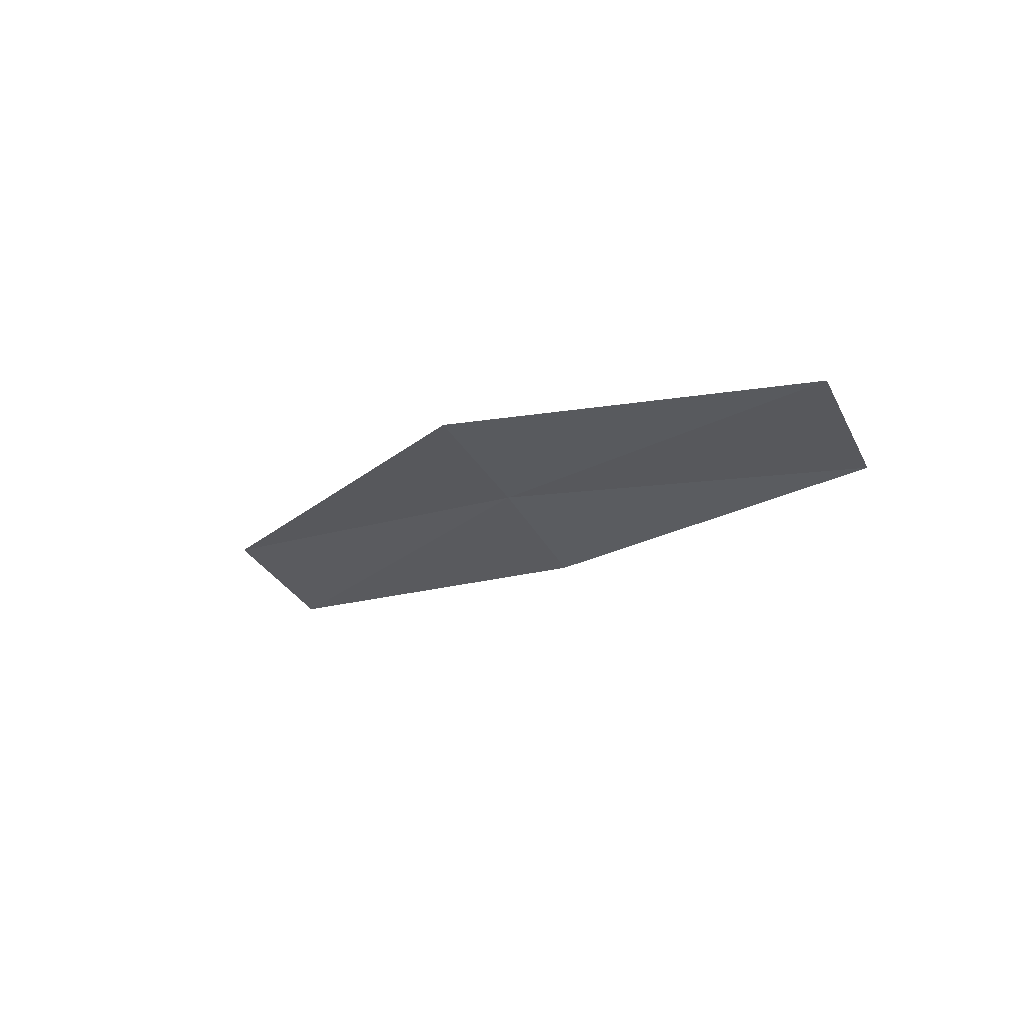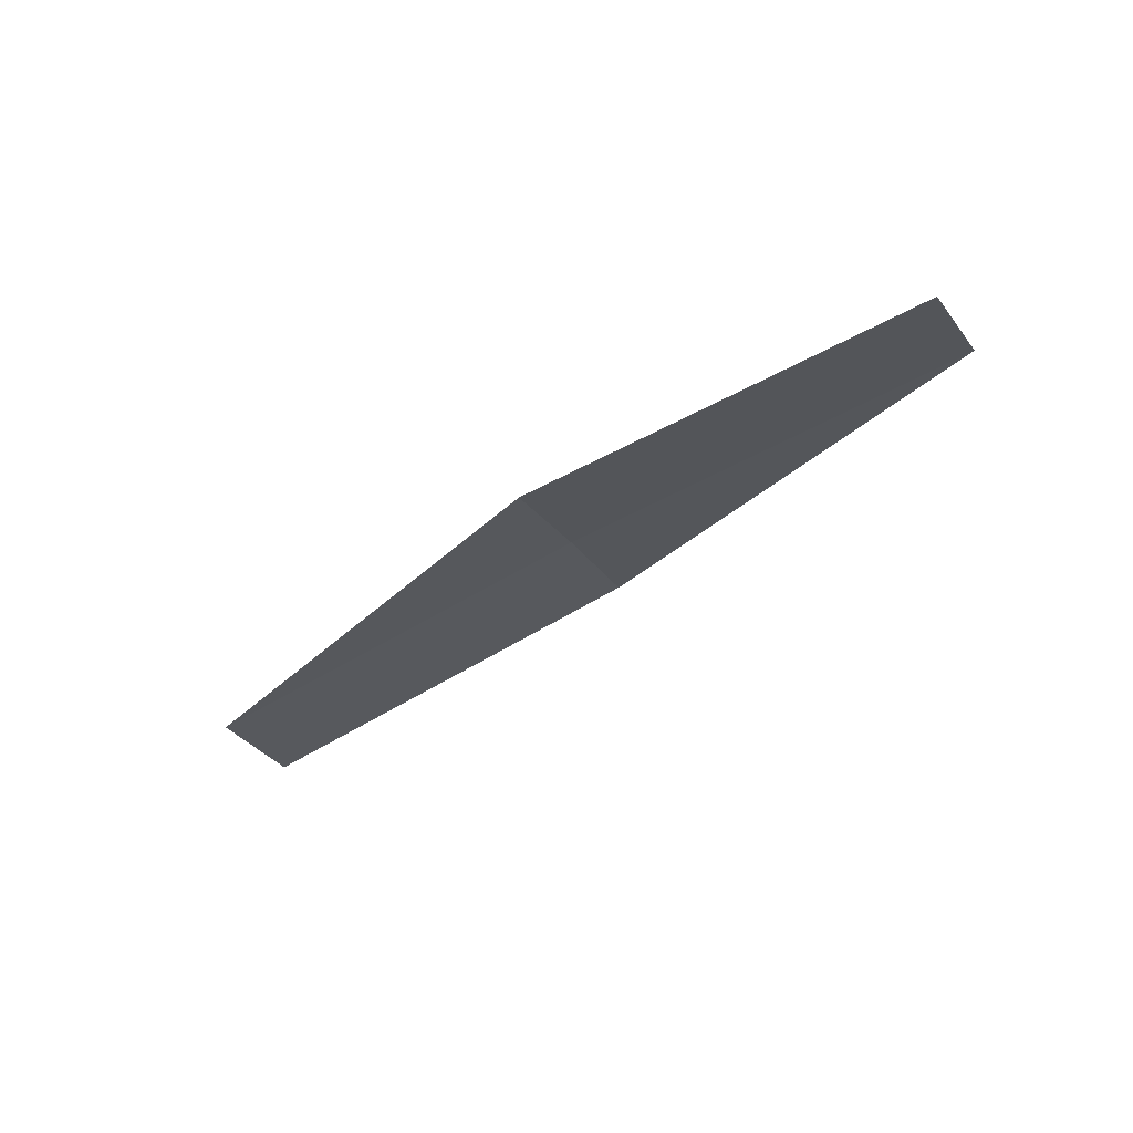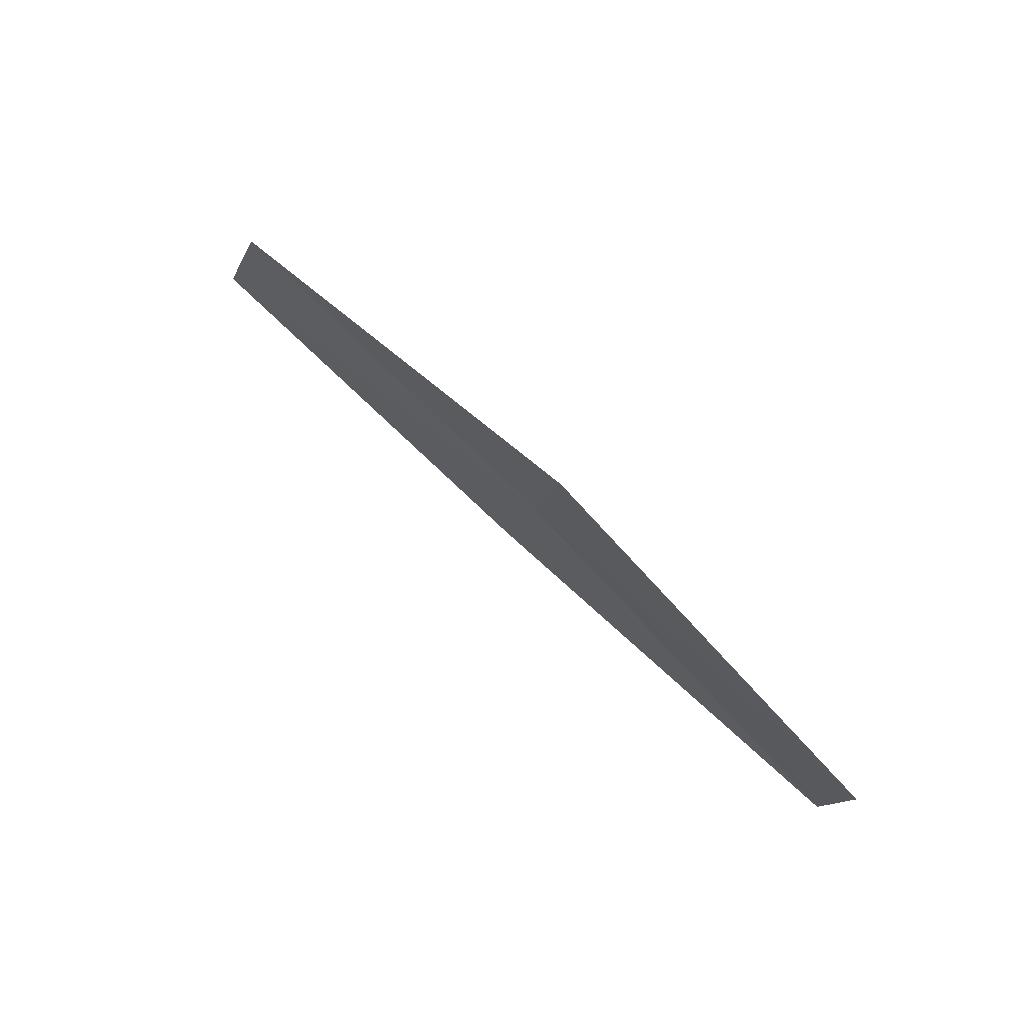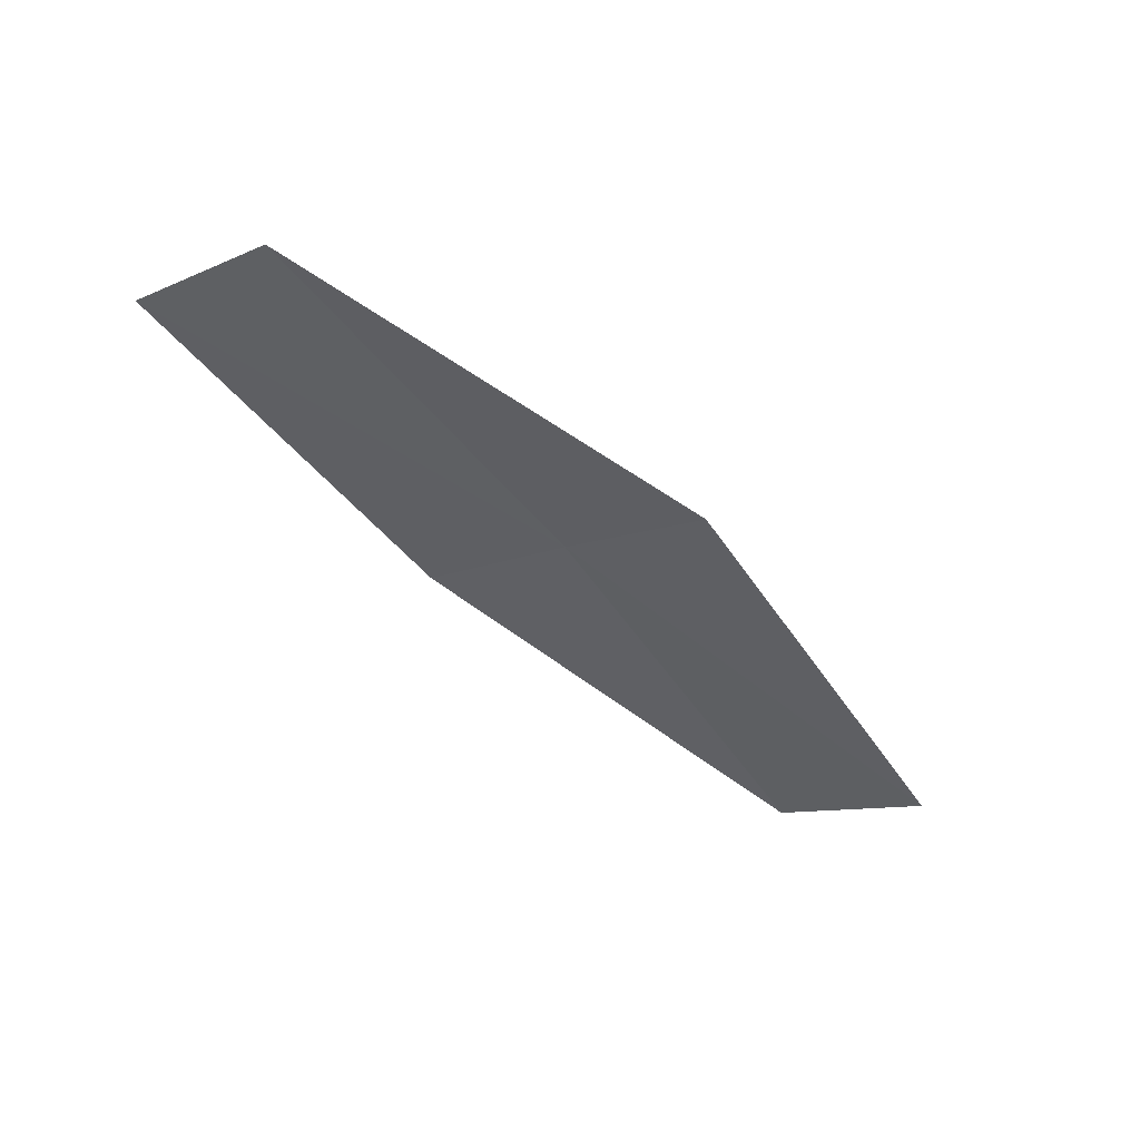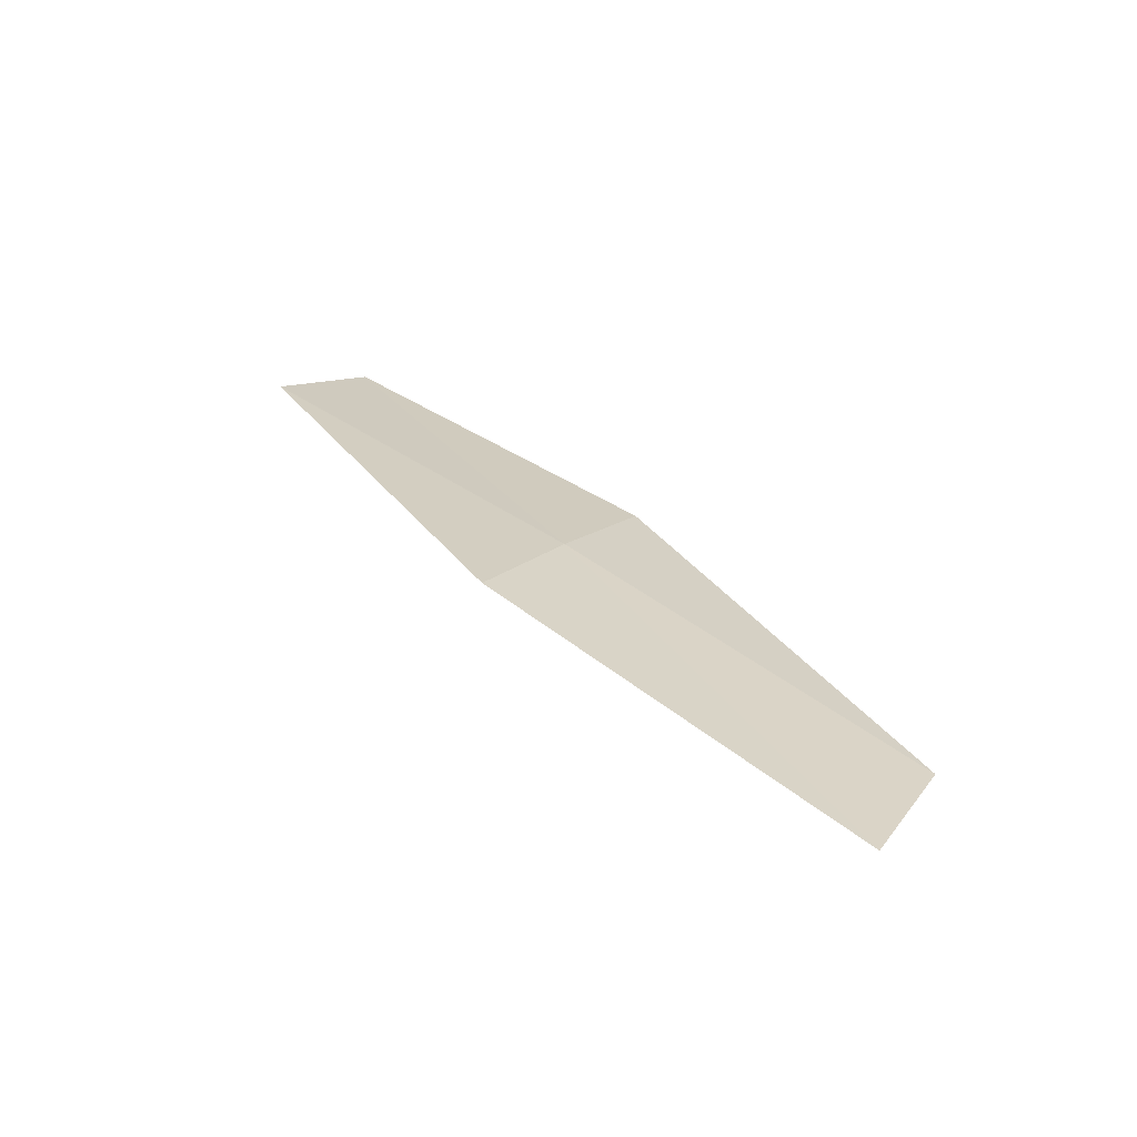
<metadata>
{"format":"obj","ext":"obj","renderer":"f3d","projection":"perspective","resolution":1024,"background":"white","views":[{"elev":-36.5,"azim":47.5,"up":"+Z"},{"elev":-16.3,"azim":-139.5,"up":"+Z"},{"elev":61.5,"azim":-117.6,"up":"+Y"},{"elev":-28.3,"azim":-42.9,"up":"+Z"},{"elev":13.8,"azim":51.2,"up":"+Z"}]}
</metadata>
<code>
v 2.679 -2.85 27.07
v 3.32 -2.711 26.84
v 3.422 -2.934 26.82
v 2.763 -3.071 27.06
v 2.023 -2.959 27.25
v 2.592 -2.63 27.07
v 1.956 -2.741 27.24
f 1 3 2
f 1 4 3
f 1 5 4
f 1 2 6
f 1 6 7
f 1 7 5

</code>
